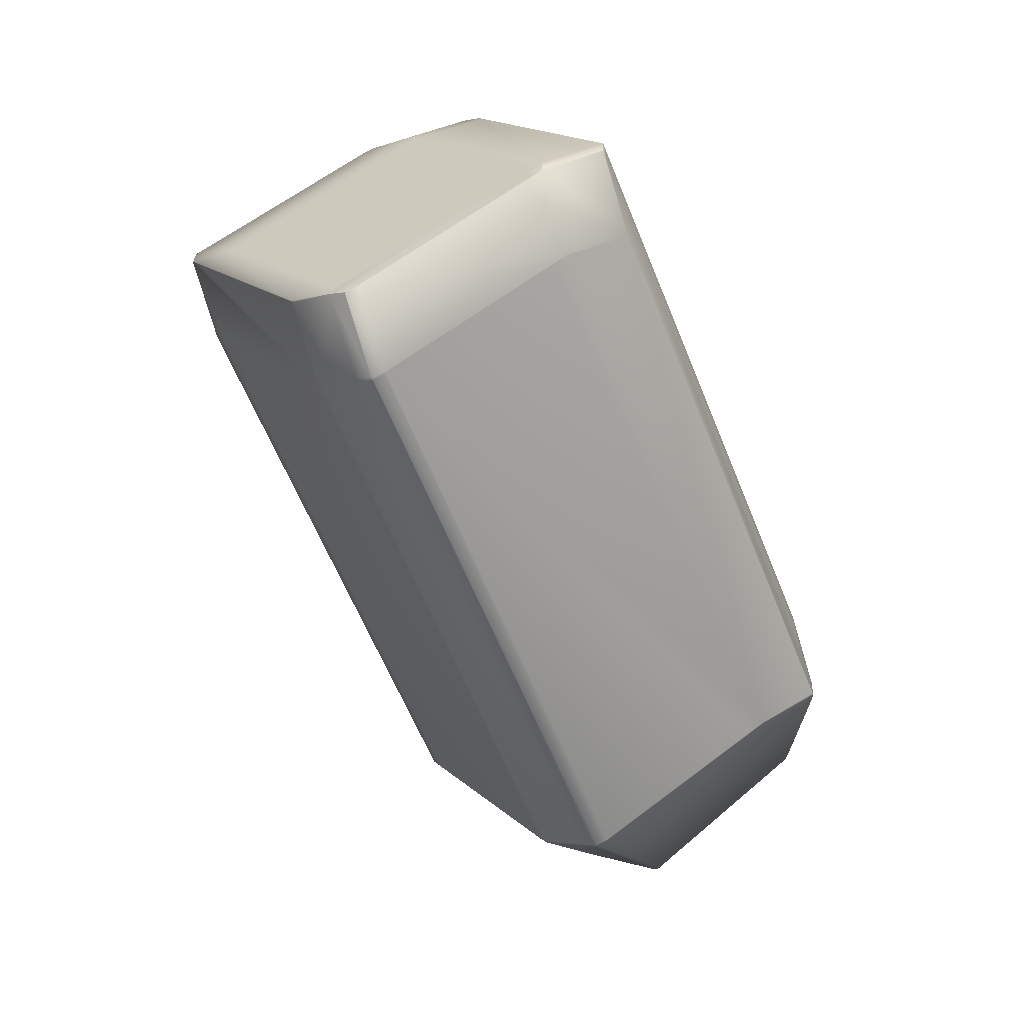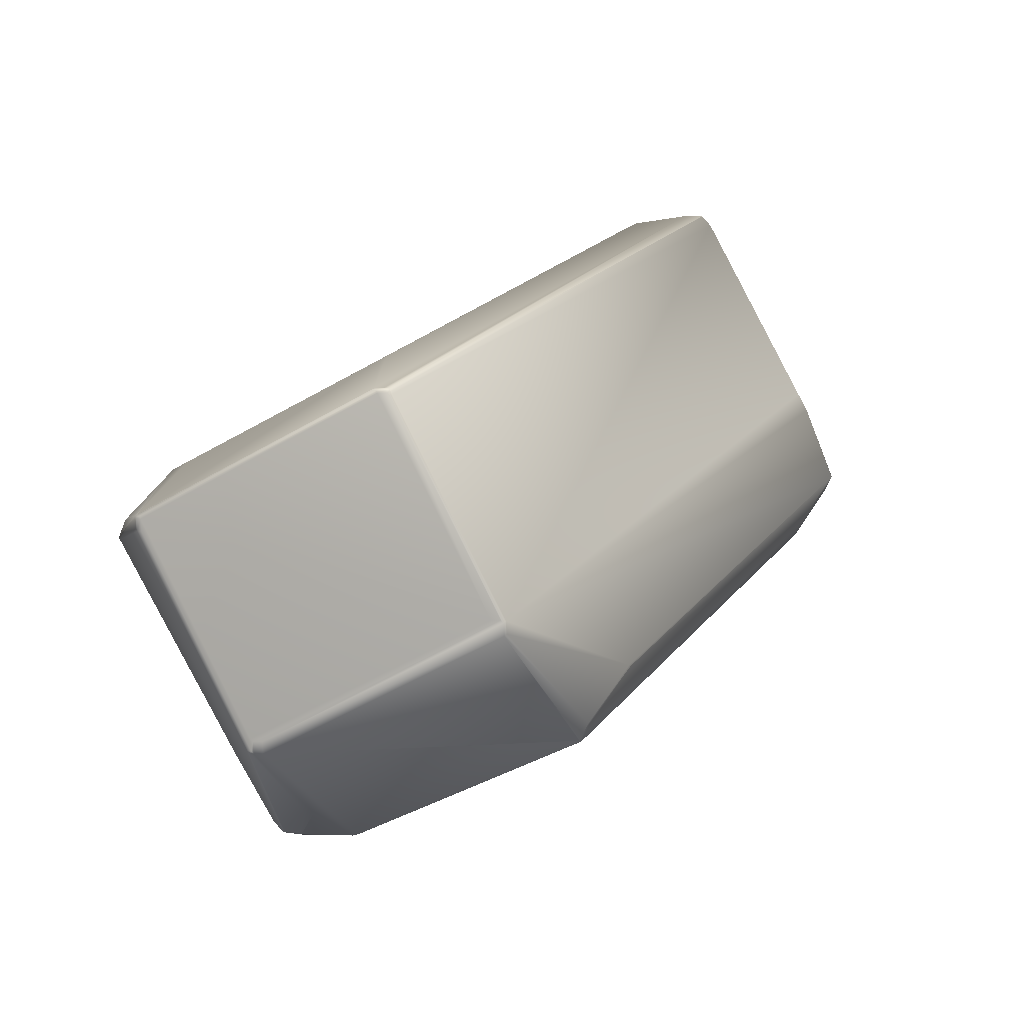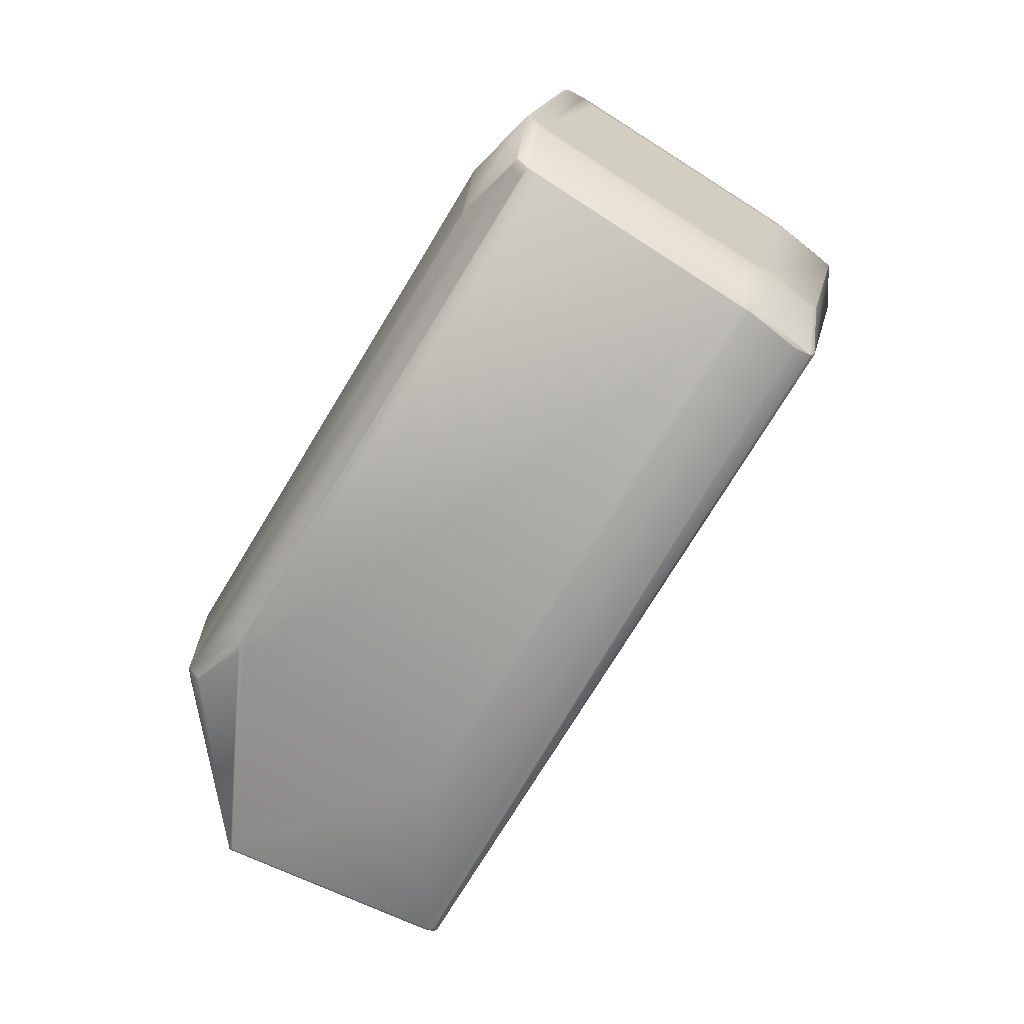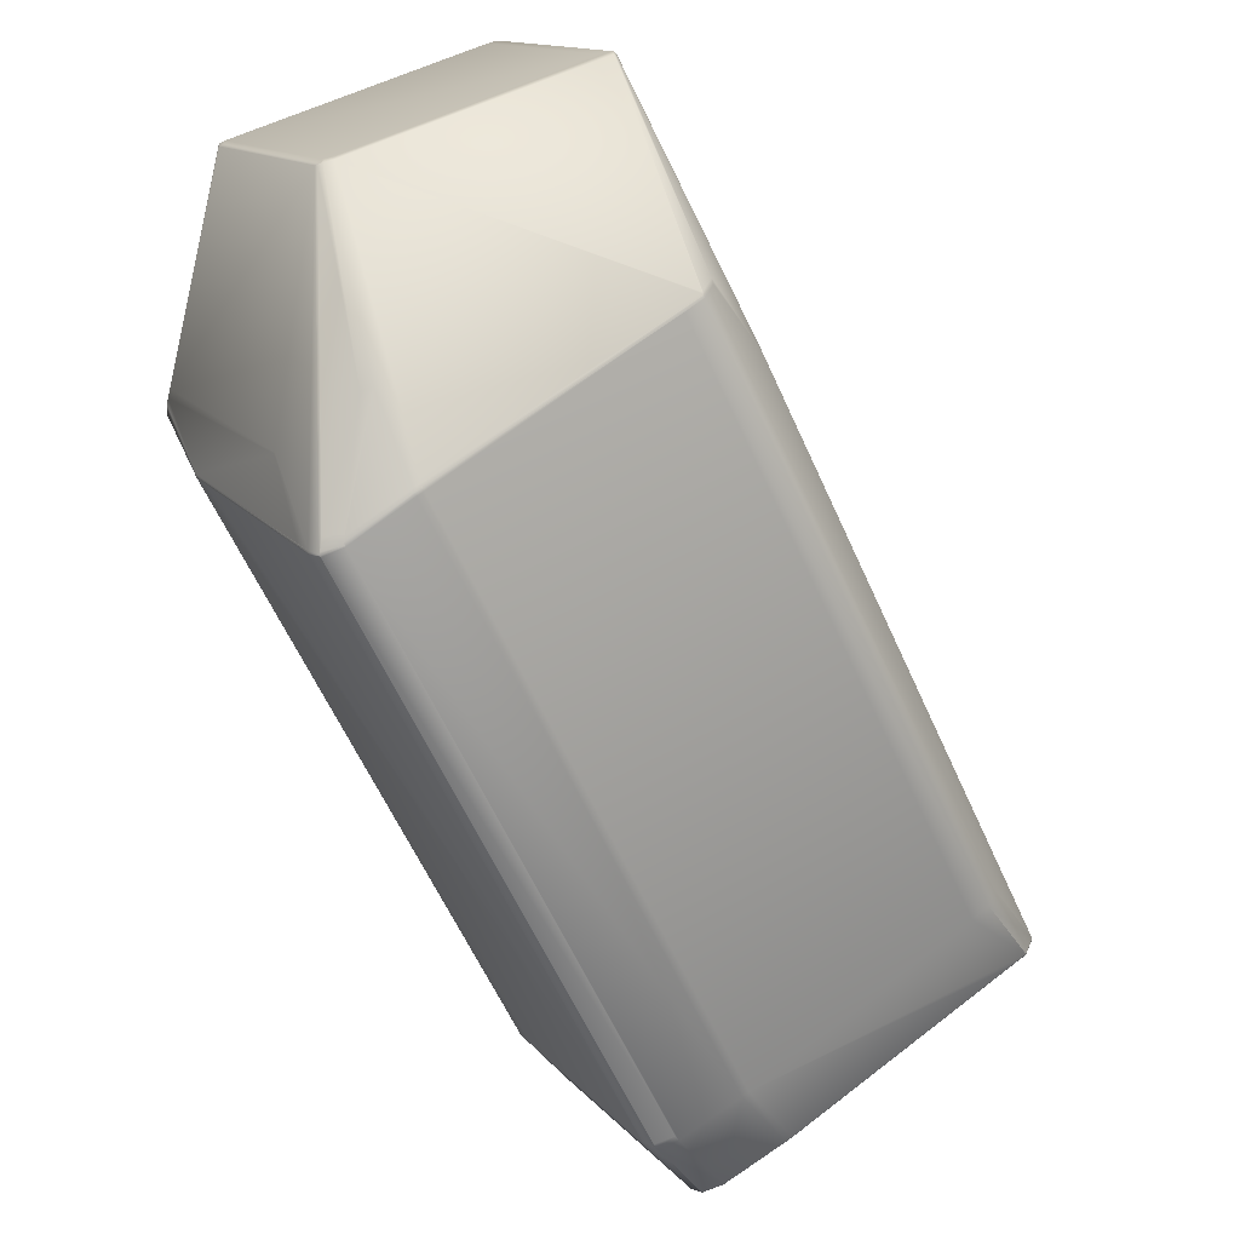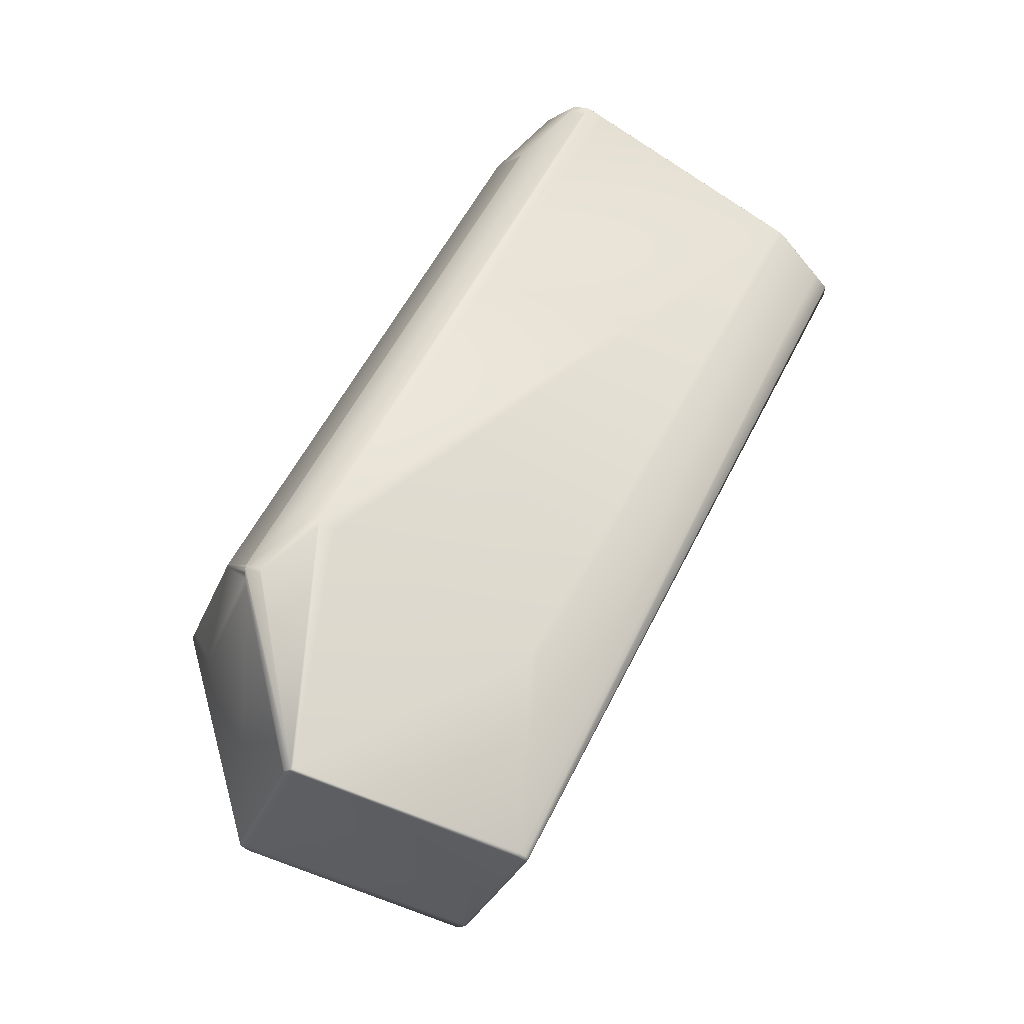
<metadata>
{"format":"obj","ext":"obj","renderer":"f3d","projection":"perspective","resolution":1024,"background":"white","views":[{"elev":51.4,"azim":-155.5,"up":"+Y"},{"elev":8.3,"azim":-5.2,"up":"+Z"},{"elev":23.0,"azim":-16.7,"up":"+Y"},{"elev":-68.1,"azim":-5.4,"up":"+Z"},{"elev":-17.7,"azim":-44.2,"up":"+Y"}]}
</metadata>
<code>
v 0.1353 0.3835 0.8294
v 0.2302 0.3484 0.8832
v 0.1364 0.3841 0.8301
v 0.1372 0.3823 0.8294
v 0.146 0.5074 0.8324
v 0.1357 0.383 0.8284
v 0.1356 0.3835 0.8241
v 0.1235 0.475 0.8056
v 0.1455 0.5038 0.8321
v 0.1258 0.4815 0.8136
v 0.123 0.4787 0.8054
v 0.1226 0.4831 0.8055
v 0.1226 0.4836 0.8056
v 0.1256 0.4805 0.8134
v 0.2321 0.3472 0.8832
v 0.2313 0.349 0.8839
v 0.1376 0.3819 0.8284
v 0.2325 0.3468 0.8822
v 0.2332 0.3479 0.8839
v 0.2358 0.3459 0.8834
v 0.2379 0.4466 0.8869
v 0.1524 0.5032 0.8361
v 0.2351 0.3476 0.8841
v 0.4067 0.6825 0.9402
v 0.2404 0.445 0.8882
v 0.384 0.7016 0.9359
v 0.237 0.3465 0.8841
v 0.136 0.3831 0.8231
v 0.1807 0.3638 0.7405
v 0.2756 0.3287 0.7942
v 0.1379 0.382 0.8231
v 0.2362 0.3454 0.8824
v 0.1817 0.3634 0.7394
v 0.1845 0.3624 0.7407
v 0.181 0.3638 0.7352
v 0.2793 0.3273 0.7944
v 0.182 0.3635 0.7341
v 0.1858 0.3621 0.7343
v 0.1855 0.362 0.7396
v 0.1791 0.365 0.7352
v 0.1801 0.3646 0.7341
v 0.1727 0.4635 0.7106
v 0.1894 0.4853 0.6732
v 0.1935 0.483 0.6689
v 0.1935 0.4838 0.6686
v 0.2027 0.4322 0.692
v 0.1937 0.4778 0.6713
v 0.1938 0.4785 0.6708
v 0.1936 0.4791 0.6707
v 0.2072 0.4299 0.692
v 0.2374 0.3461 0.8831
v 0.238 0.3461 0.883
v 0.4152 0.6779 0.9401
v 0.415 0.6779 0.9402
v 0.2384 0.3457 0.882
v 0.4194 0.6764 0.9355
v 0.2372 0.3451 0.8813
v 0.2804 0.3269 0.7933
v 0.2815 0.3276 0.7941
v 0.2807 0.327 0.7881
v 0.2818 0.3277 0.7888
v 0.3432 0.4221 0.7559
v 0.4859 0.6767 0.8025
v 0.4698 0.6662 0.8393
v 0.4654 0.6671 0.8478
v 0.2241 0.4589 0.6733
v 0.3185 0.396 0.7291
v 0.2267 0.4572 0.6746
v 0.3189 0.3966 0.7288
v 0.319 0.3958 0.7297
v 0.322 0.3928 0.7373
v 0.3189 0.396 0.7294
v 0.3186 0.3959 0.7293
v 0.2014 0.4744 0.6708
v 0.2018 0.4767 0.6695
v 0.2019 0.4772 0.6692
v 0.1727 0.4642 0.7104
v 0.1391 0.4956 0.7692
v 0.185 0.4862 0.6815
v 0.1227 0.4815 0.8052
v 0.1226 0.4823 0.8053
v 0.1938 0.4798 0.6702
v 0.1939 0.4804 0.6699
v 0.194 0.481 0.6695
v 0.1941 0.4816 0.6692
v 0.2838 0.7644 0.8706
v 0.2868 0.7613 0.8782
v 0.2896 0.7652 0.8799
v 0.2644 0.7384 0.8529
v 0.1228 0.4855 0.8056
v 0.2645 0.7386 0.853
v 0.1445 0.5156 0.8241
v 0.2865 0.7685 0.8719
v 0.1476 0.5123 0.8322
v 0.3813 0.7034 0.9346
v 0.1258 0.4821 0.8136
v 0.1259 0.4823 0.8135
v 0.2962 0.7607 0.8839
v 0.1936 0.4834 0.6687
v 0.1937 0.4837 0.6685
v 0.2018 0.4792 0.6685
v 0.2245 0.4603 0.6726
v 0.3197 0.398 0.7282
v 0.344 0.4234 0.7552
v 0.3442 0.4237 0.7551
v 0.3228 0.3948 0.7363
v 0.1392 0.4962 0.769
v 0.3349 0.736 0.7152
v 0.3428 0.7316 0.7152
v 0.1943 0.4854 0.6679
v 0.3352 0.7371 0.7154
v 0.3362 0.7382 0.7156
v 0.3445 0.7336 0.7156
v 0.2026 0.4807 0.6679
v 0.1226 0.4843 0.8055
v 0.2638 0.7372 0.8521
v 0.281 0.7496 0.8163
v 0.2809 0.7494 0.8163
v 0.1394 0.4969 0.7688
v 0.123 0.4858 0.8056
v 0.1228 0.4853 0.8056
v 0.2271 0.4579 0.6742
v 0.3189 0.397 0.7285
v 0.2245 0.4596 0.6729
v 0.1392 0.4965 0.7689
v 0.331 0.7386 0.7199
v 0.194 0.4852 0.668
v 0.3312 0.7391 0.7202
v 0.3354 0.7376 0.7156
v 0.1898 0.4867 0.6727
v 0.3355 0.7378 0.7156
v 0.1936 0.4841 0.6684
v 0.1937 0.4845 0.6683
v 0.1938 0.4848 0.6682
v 0.202 0.4802 0.6682
v 0.2021 0.4803 0.6681
v 0.319 0.3972 0.7284
v 0.2272 0.4586 0.6739
v 0.2273 0.4589 0.6738
v 0.2339 0.4544 0.6777
v 0.1895 0.486 0.6729
v 0.1851 0.4869 0.6812
v 0.2852 0.7485 0.8079
v 0.2854 0.7487 0.8079
v 0.3313 0.7393 0.7202
v 0.1438 0.496 0.7604
v 0.1896 0.4863 0.6728
v 0.1852 0.4871 0.6812
v 0.2246 0.4606 0.6725
v 0.3029 0.7797 0.8352
v 0.1393 0.4966 0.7689
v 0.1393 0.4968 0.7688
v 0.3534 0.7695 0.739
v 0.3576 0.768 0.7344
v 0.1897 0.4864 0.6727
v 0.1939 0.4849 0.6681
v 0.3074 0.7788 0.8268
v 0.4647 0.6477 0.784
v 0.4861 0.6771 0.8026
v 0.3192 0.3974 0.7283
v 0.2274 0.4591 0.6737
v 0.228 0.4599 0.6736
v 0.3131 0.4025 0.7243
v 0.2248 0.4608 0.6724
v 0.2253 0.4616 0.6723
v 0.1897 0.4866 0.6727
v 0.1939 0.4851 0.6681
v 0.1853 0.4875 0.6811
v 0.2249 0.4611 0.6724
v 0.1854 0.4876 0.6811
v 0.483 0.6803 0.7946
v 0.4617 0.6509 0.776
v 0.4831 0.6804 0.7946
v 0.4861 0.6772 0.8026
v 0.2867 0.7686 0.8718
v 0.2898 0.7653 0.8799
v 0.2865 0.7685 0.8718
v 0.3842 0.7018 0.9358
v 0.3816 0.7036 0.9345
v 0.3925 0.6972 0.9358
v 0.4005 0.7129 0.8992
v 0.4067 0.6827 0.9402
v 0.3978 0.7146 0.8979
v 0.3749 0.708 0.9305
v 0.3747 0.7079 0.9306
v 0.3911 0.7191 0.8939
v 0.3061 0.7765 0.8433
v 0.306 0.7765 0.8433
v 0.4087 0.7083 0.8992
v 0.415 0.678 0.9402
v 0.415 0.6781 0.9402
v 0.4314 0.6892 0.9036
v 0.415 0.6782 0.9401
v 0.3577 0.7679 0.7343
v 0.3659 0.7633 0.7343
v 0.3886 0.7439 0.7386
v 0.3672 0.7145 0.72
v 0.3659 0.7634 0.7344
v 0.3885 0.7444 0.7387
v 0.3659 0.7634 0.7344
v 0.4238 0.6755 0.927
v 0.4861 0.6774 0.8028
v 0.4402 0.6867 0.8905
v 0.4357 0.6876 0.899
v 0.4357 0.6877 0.899
v 0.4193 0.6766 0.9355
v 0.4764 0.6849 0.7906
v 0.3913 0.7426 0.7401
v 0.4831 0.6807 0.7947
v 0.455 0.6554 0.772
v 0.3699 0.7127 0.7213
v 0.483 0.6808 0.7947
v 0.4764 0.6853 0.7908
v 0.3913 0.7422 0.7399
v 0.3886 0.7444 0.7388
v 0.3074 0.7788 0.8268
v 0.3534 0.7695 0.739
v 0.303 0.7797 0.8352
v 0.3072 0.7782 0.8306
v 0.3116 0.7773 0.8221
v 0.3576 0.768 0.7344
v 0.3112 0.7751 0.8352
v 0.4061 0.71 0.8979
v 0.3994 0.7145 0.8939
v 0.3143 0.7718 0.8433
v 0.3155 0.7736 0.8306
v 0.3199 0.7727 0.8221
v 0.3185 0.7703 0.8386
v 0.4021 0.7127 0.8953
v 0.413 0.7068 0.8946
v 0.4063 0.7113 0.8906
v 0.317 0.7701 0.8446
v 0.3212 0.7686 0.8399
v 0.4603 0.6998 0.7904
v 0.4537 0.7043 0.7864
v 0.4567 0.7011 0.7944
v 0.4634 0.6966 0.7984
v 0.3912 0.7427 0.7401
v 0.3686 0.7616 0.7357
v 0.369 0.7601 0.7424
v 0.3716 0.7584 0.7438
v 0.323 0.7694 0.8302
v 0.4174 0.7059 0.8861
v 0.4861 0.6776 0.8028
v 0.4107 0.7104 0.8822
v 0.4401 0.6868 0.8905
v 0.3257 0.7677 0.8315
f 1 2 3
f 1 4 2
f 1 3 5
f 1 6 4
f 1 7 6
f 1 8 7
f 1 9 10
f 1 11 8
f 1 5 9
f 1 12 11
f 1 13 12
f 1 14 13
f 1 10 14
f 2 4 15
f 2 15 16
f 2 16 3
f 4 6 17
f 4 17 18
f 4 18 15
f 15 19 16
f 15 18 20
f 15 20 19
f 3 16 21
f 3 22 5
f 3 21 22
f 16 19 23
f 16 23 24
f 16 25 21
f 16 26 25
f 16 24 26
f 19 20 27
f 19 27 23
f 6 7 28
f 6 28 17
f 17 29 30
f 17 30 18
f 17 28 31
f 17 31 29
f 18 30 32
f 18 32 20
f 29 33 34
f 29 31 35
f 29 35 33
f 29 34 30
f 30 34 36
f 30 36 32
f 33 35 37
f 33 37 38
f 33 39 34
f 33 38 39
f 7 8 28
f 28 40 31
f 28 8 40
f 40 35 31
f 40 41 35
f 40 42 43
f 40 8 42
f 40 44 41
f 40 43 45
f 40 45 44
f 35 41 37
f 41 46 37
f 41 47 48
f 41 48 46
f 41 49 47
f 41 44 49
f 37 46 50
f 37 50 38
f 20 32 51
f 20 51 27
f 23 27 24
f 27 52 53
f 27 51 52
f 27 53 54
f 27 54 24
f 52 51 55
f 52 55 56
f 52 56 53
f 32 36 57
f 32 57 51
f 34 39 36
f 36 39 58
f 36 58 57
f 57 58 59
f 57 55 51
f 57 59 55
f 39 38 60
f 39 60 58
f 58 60 61
f 58 61 59
f 55 59 56
f 59 61 62
f 59 62 63
f 59 63 64
f 59 64 65
f 59 65 56
f 38 50 66
f 38 67 60
f 38 68 69
f 38 66 68
f 38 69 67
f 60 70 71
f 60 71 61
f 60 72 70
f 60 73 72
f 60 67 73
f 61 71 62
f 46 48 74
f 46 74 75
f 46 75 50
f 50 75 76
f 50 76 66
f 42 77 43
f 42 8 11
f 42 11 77
f 77 11 78
f 77 78 79
f 77 79 43
f 47 49 48
f 9 5 10
f 11 80 78
f 11 81 80
f 11 12 81
f 48 49 82
f 48 82 83
f 48 83 84
f 48 84 76
f 48 75 74
f 48 76 75
f 49 83 82
f 49 84 83
f 49 44 84
f 84 85 76
f 84 44 85
f 86 87 88
f 86 89 90
f 86 91 89
f 86 90 92
f 86 93 91
f 86 92 94
f 86 88 93
f 86 94 87
f 25 26 95
f 25 95 21
f 22 21 95
f 22 95 5
f 87 94 88
f 5 96 10
f 5 97 96
f 5 98 88
f 5 95 98
f 5 88 94
f 5 94 97
f 80 81 78
f 85 44 99
f 85 99 100
f 85 100 101
f 85 101 76
f 76 101 102
f 76 102 66
f 70 72 103
f 70 103 71
f 71 104 62
f 71 105 104
f 71 103 106
f 71 106 105
f 81 12 107
f 81 107 78
f 108 109 110
f 108 111 112
f 108 112 109
f 108 110 111
f 109 112 113
f 109 113 114
f 109 114 110
f 72 73 69
f 72 69 103
f 12 13 115
f 12 115 107
f 73 67 69
f 116 89 117
f 116 118 119
f 116 90 89
f 116 117 118
f 116 120 90
f 116 119 120
f 13 14 96
f 13 121 115
f 13 96 121
f 14 10 96
f 44 45 99
f 62 104 63
f 68 66 122
f 68 122 123
f 68 123 69
f 66 124 122
f 66 102 124
f 99 45 100
f 115 121 90
f 115 90 125
f 115 125 107
f 126 111 127
f 126 128 129
f 126 129 111
f 126 130 128
f 126 127 130
f 111 129 131
f 111 131 112
f 111 110 127
f 100 45 132
f 100 132 133
f 100 133 134
f 100 134 135
f 100 135 101
f 101 135 136
f 101 136 114
f 101 114 102
f 69 123 137
f 69 137 103
f 122 124 138
f 122 138 139
f 122 140 137
f 122 137 123
f 122 139 140
f 124 102 139
f 124 139 138
f 43 79 107
f 43 141 133
f 43 107 142
f 43 142 141
f 43 133 45
f 78 107 79
f 45 133 132
f 89 91 117
f 121 96 97
f 121 97 90
f 143 128 119
f 143 118 117
f 143 117 128
f 143 119 118
f 128 144 145
f 128 145 131
f 128 117 144
f 128 131 129
f 128 146 119
f 128 130 146
f 141 142 125
f 141 147 134
f 141 125 148
f 141 148 147
f 141 134 133
f 107 125 142
f 104 105 63
f 102 149 139
f 102 114 149
f 91 93 150
f 91 150 117
f 90 97 94
f 90 151 125
f 90 120 119
f 90 152 151
f 90 119 152
f 90 94 92
f 144 117 153
f 144 153 145
f 145 153 154
f 145 154 131
f 147 148 151
f 147 155 156
f 147 151 152
f 147 156 134
f 147 152 155
f 117 157 153
f 117 150 157
f 125 151 148
f 131 154 112
f 134 156 136
f 134 136 135
f 63 105 158
f 63 159 64
f 63 158 159
f 105 106 158
f 140 139 160
f 140 160 137
f 137 160 103
f 139 149 161
f 139 161 162
f 139 103 160
f 139 162 163
f 139 163 103
f 149 164 165
f 149 114 164
f 149 162 161
f 149 165 162
f 155 166 167
f 155 152 168
f 155 168 166
f 155 167 156
f 156 167 110
f 156 110 114
f 156 114 136
f 164 169 165
f 164 114 169
f 166 168 119
f 166 130 127
f 166 119 170
f 166 170 130
f 166 127 167
f 152 119 168
f 167 127 110
f 171 159 172
f 171 173 159
f 171 172 173
f 159 173 174
f 159 174 64
f 159 158 172
f 169 114 165
f 175 176 150
f 175 93 176
f 175 177 93
f 175 150 177
f 178 179 95
f 178 180 181
f 178 26 182
f 178 95 26
f 178 181 183
f 178 183 179
f 178 182 180
f 179 184 88
f 179 88 185
f 179 185 95
f 179 183 186
f 179 187 184
f 179 186 187
f 176 184 187
f 176 93 88
f 176 88 184
f 176 187 188
f 176 188 150
f 180 189 181
f 180 182 190
f 180 190 191
f 180 192 189
f 180 191 193
f 180 193 192
f 194 195 112
f 194 112 154
f 194 154 195
f 195 196 197
f 195 198 199
f 195 113 112
f 195 197 113
f 195 154 200
f 195 200 198
f 195 199 196
f 146 130 170
f 146 170 119
f 53 56 191
f 53 190 54
f 53 191 190
f 201 64 202
f 201 56 65
f 201 65 64
f 201 202 56
f 64 174 202
f 56 203 204
f 56 202 203
f 56 204 205
f 56 205 206
f 56 206 191
f 173 207 208
f 173 209 174
f 173 172 210
f 173 211 207
f 173 210 211
f 173 212 209
f 173 208 213
f 173 213 212
f 214 207 211
f 214 196 208
f 214 211 196
f 214 208 207
f 196 211 197
f 196 215 208
f 196 199 215
f 174 209 202
f 93 177 150
f 26 24 182
f 98 95 185
f 98 185 88
f 216 217 153
f 216 218 219
f 216 220 217
f 216 219 220
f 216 153 218
f 217 220 221
f 217 221 154
f 217 154 153
f 218 187 222
f 218 222 219
f 218 157 150
f 218 153 157
f 218 150 187
f 181 189 223
f 181 223 183
f 183 223 224
f 183 224 186
f 187 186 225
f 187 225 222
f 187 150 188
f 186 224 225
f 220 219 226
f 220 227 221
f 220 226 227
f 221 227 198
f 221 198 154
f 219 222 226
f 222 225 228
f 222 228 226
f 189 229 223
f 189 230 231
f 189 231 229
f 189 192 205
f 189 205 230
f 232 229 233
f 232 225 224
f 232 224 229
f 232 233 228
f 232 228 225
f 229 224 223
f 229 231 233
f 234 235 236
f 234 237 212
f 234 236 237
f 234 212 213
f 234 213 238
f 234 238 235
f 239 235 238
f 239 198 240
f 239 241 235
f 239 240 241
f 239 238 198
f 235 241 236
f 227 226 242
f 227 242 240
f 227 240 198
f 198 200 154
f 198 238 199
f 226 228 242
f 243 237 236
f 243 230 244
f 243 245 230
f 243 236 245
f 243 244 237
f 237 244 212
f 230 245 231
f 230 246 244
f 230 205 246
f 247 245 241
f 247 241 240
f 247 233 231
f 247 231 245
f 247 242 233
f 247 240 242
f 245 236 241
f 233 242 228
f 113 197 114
f 114 197 165
f 24 54 182
f 54 190 182
f 209 212 202
f 203 202 244
f 203 244 204
f 202 212 244
f 204 246 205
f 204 244 246
f 172 103 163
f 172 163 210
f 172 158 103
f 103 158 106
f 211 210 162
f 211 162 197
f 210 163 162
f 162 165 197
f 192 191 206
f 192 206 205
f 192 193 191
f 208 215 238
f 208 238 213
f 215 199 238

</code>
